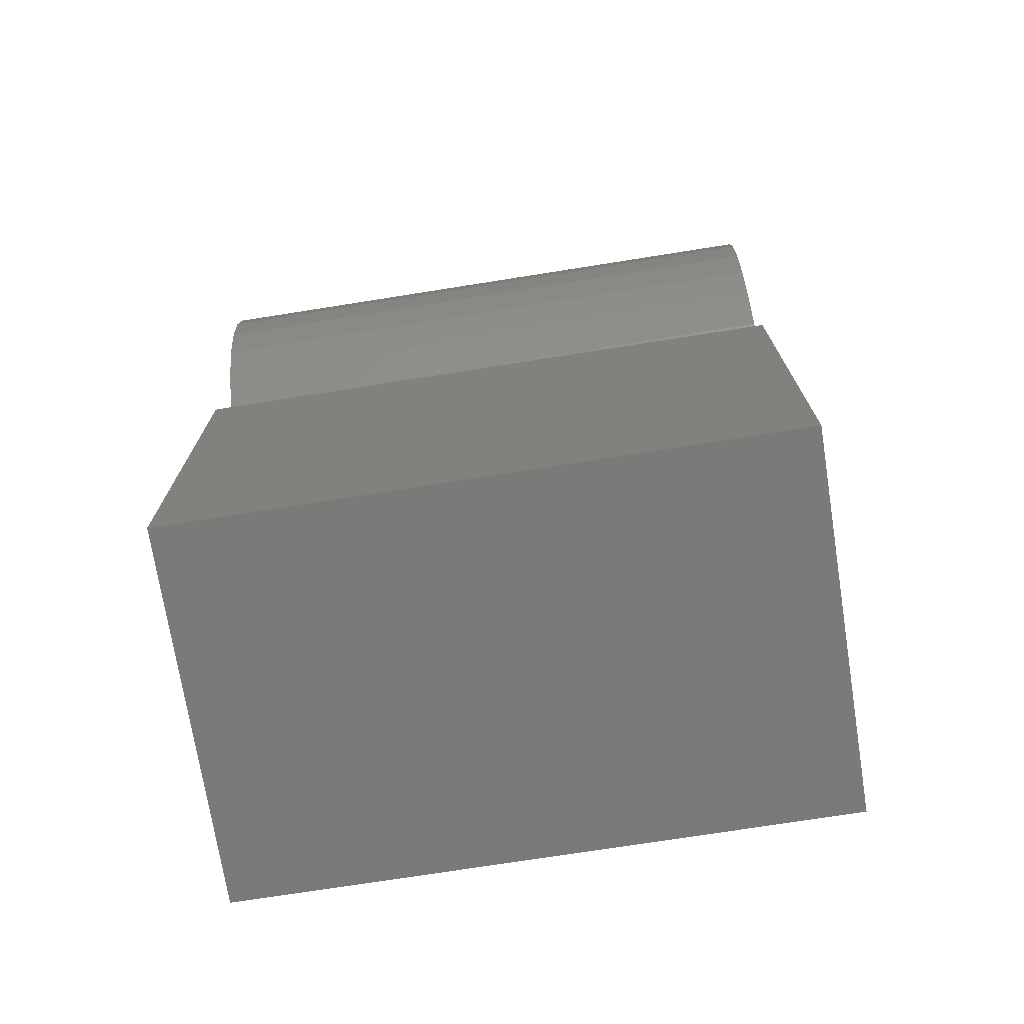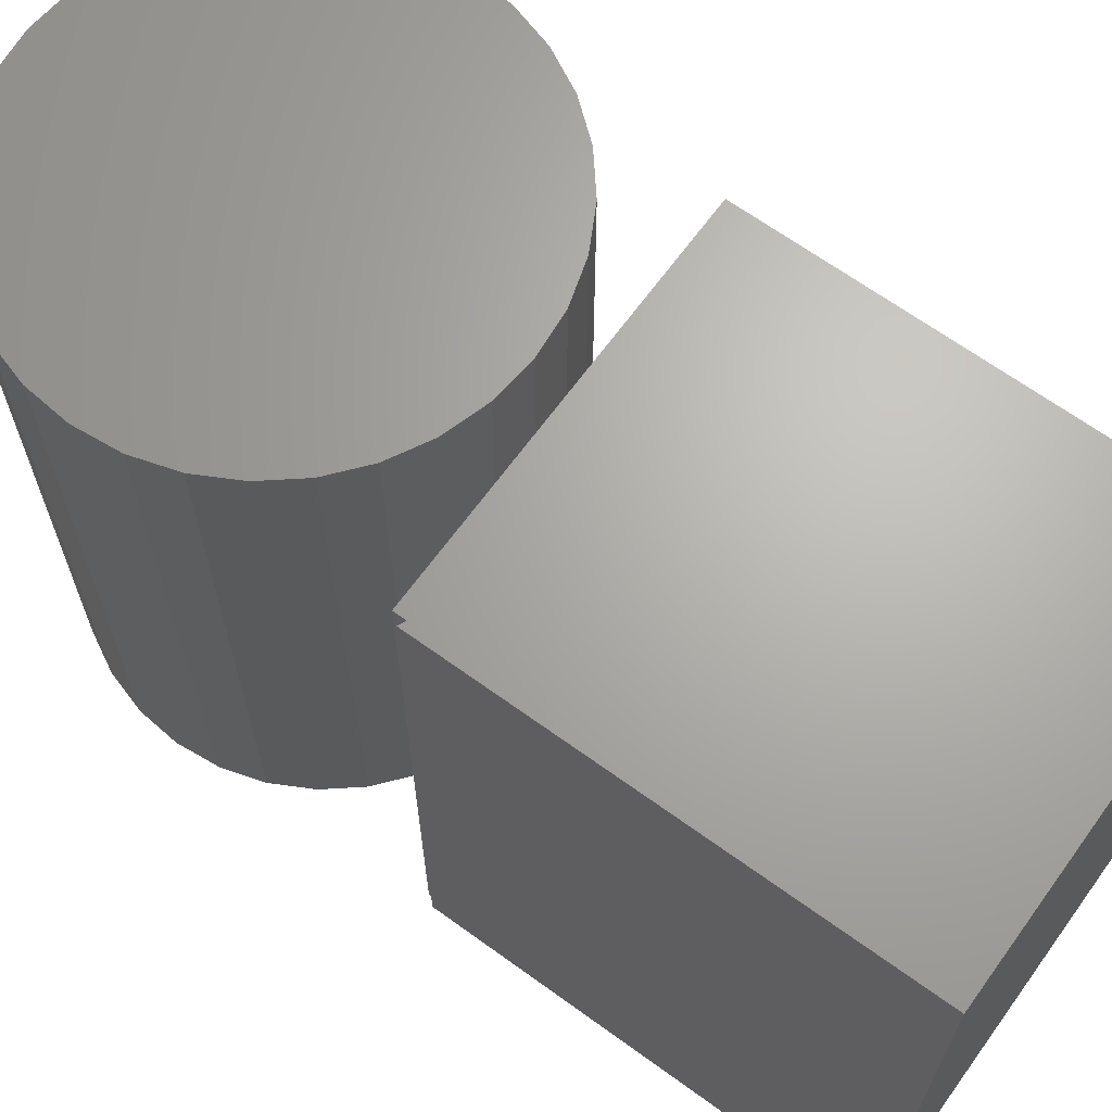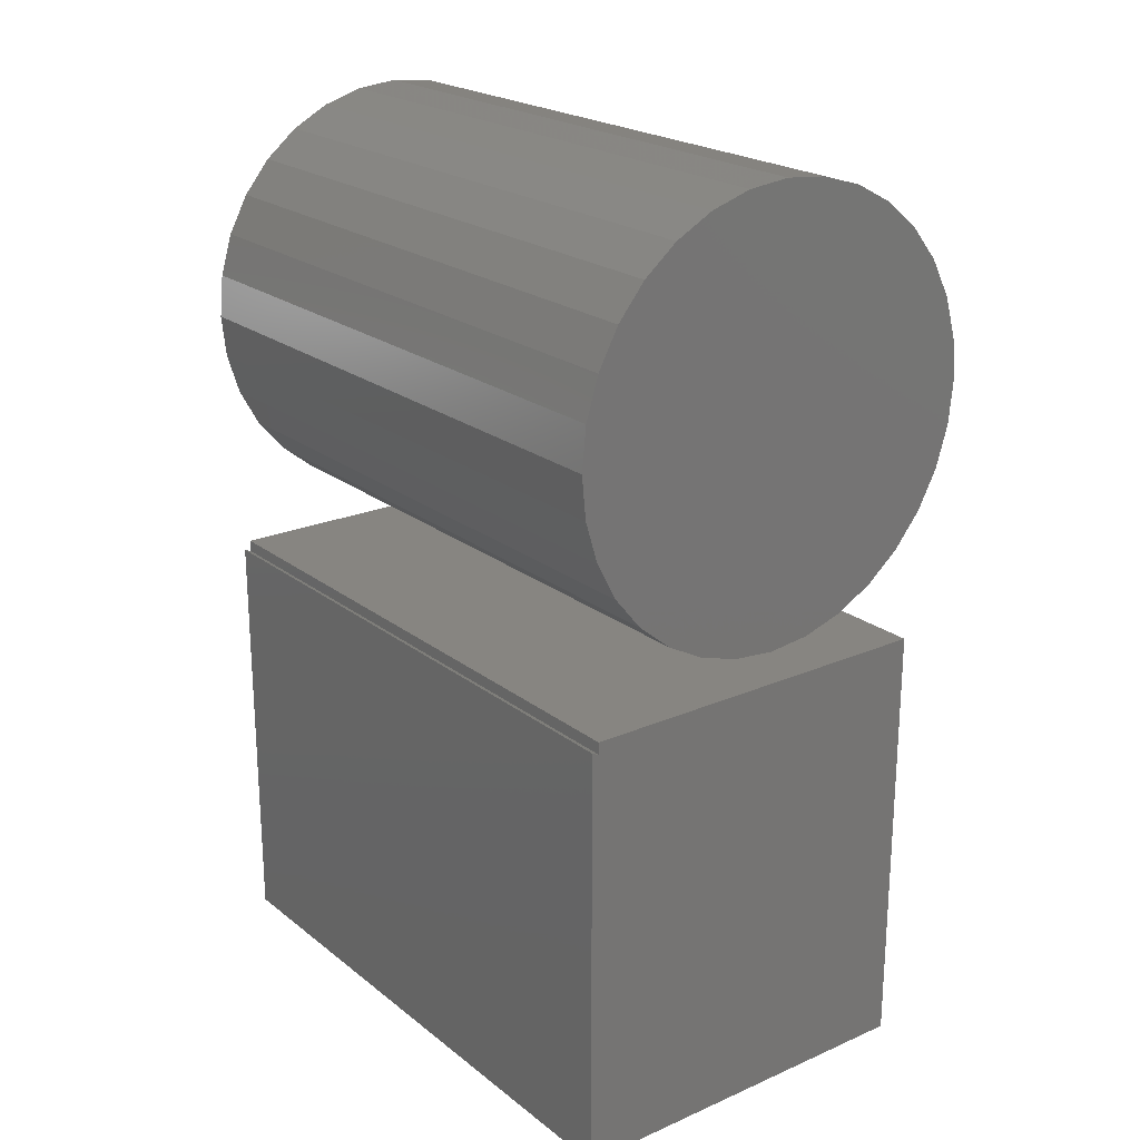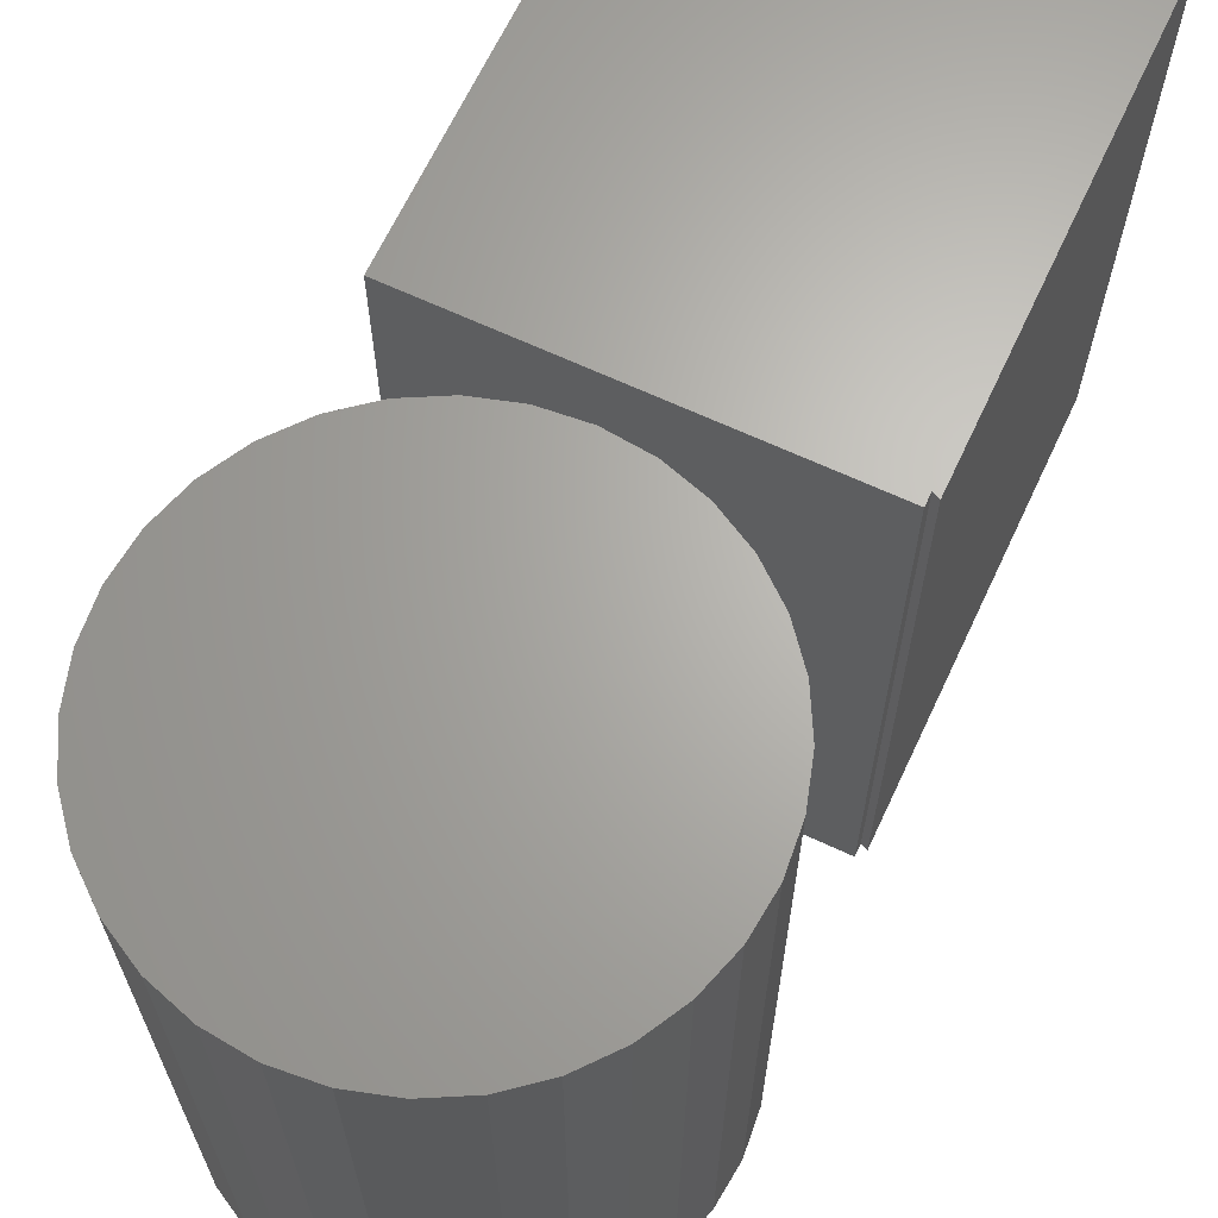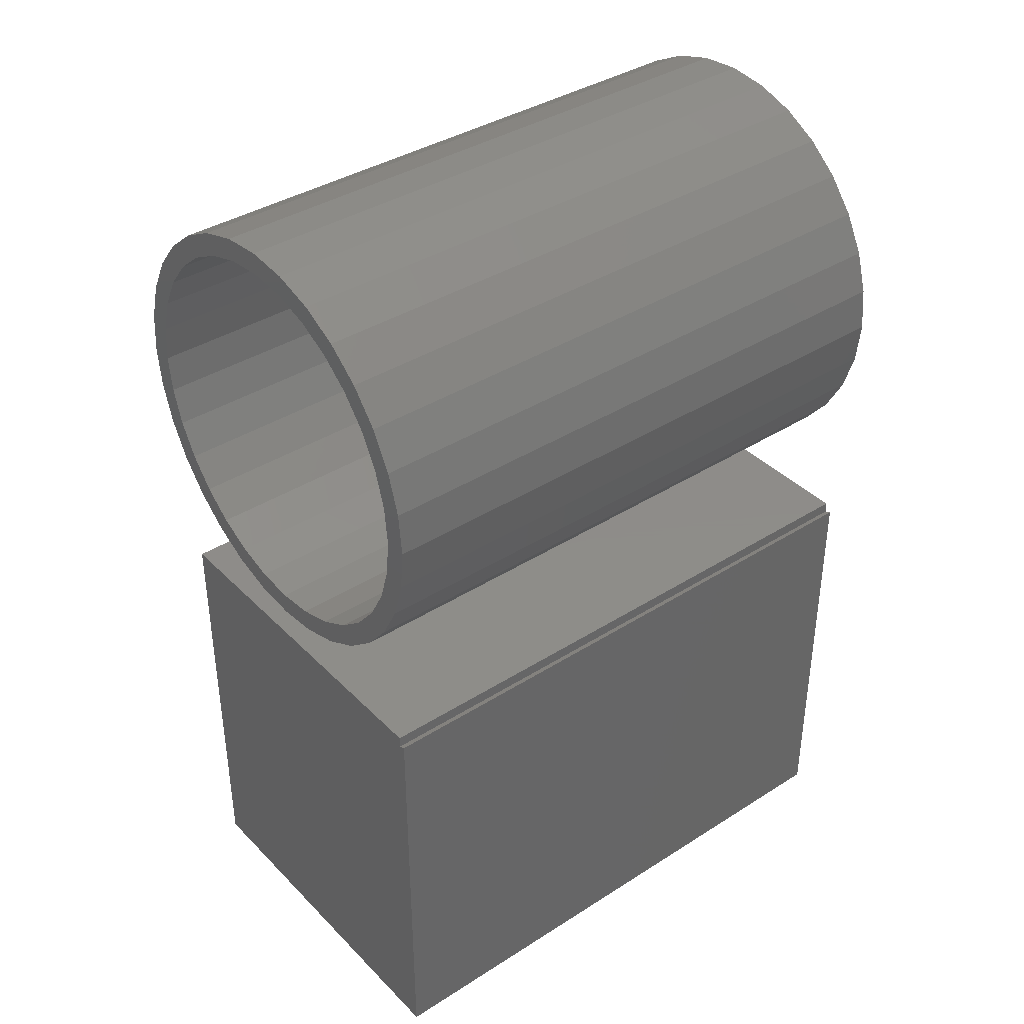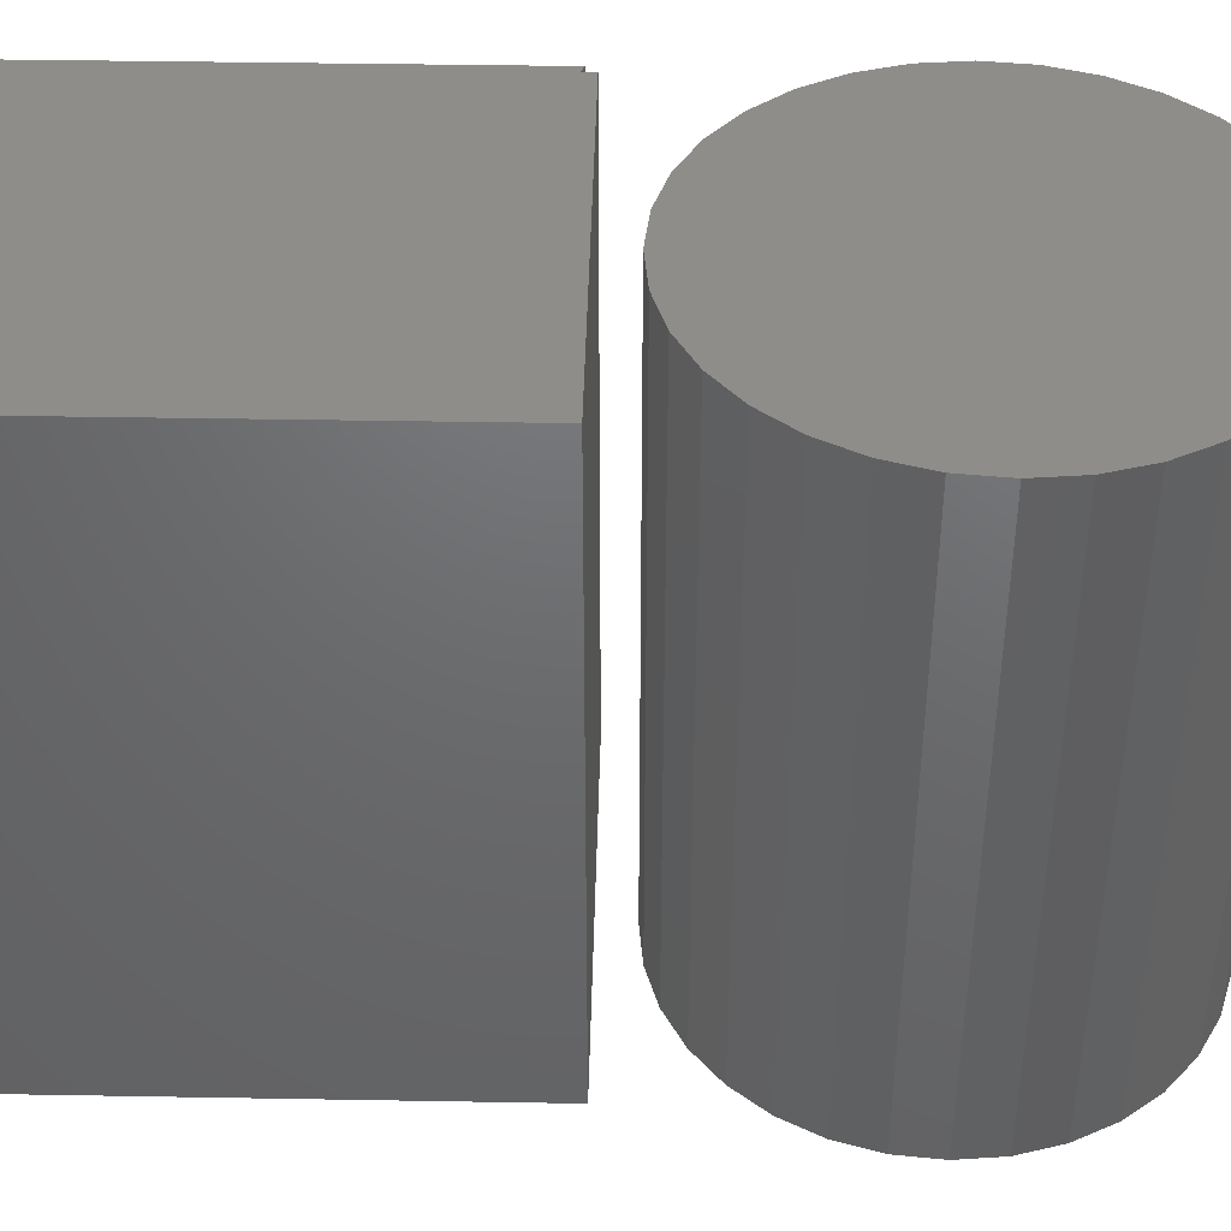
<metadata>
{"format":"stl","ext":"stl","renderer":"f3d","projection":"perspective","resolution":1024,"background":"white","views":[{"elev":-73.0,"azim":-81.0,"up":"+Z"},{"elev":66.5,"azim":126.0,"up":"+Y"},{"elev":21.9,"azim":142.9,"up":"+Z"},{"elev":65.9,"azim":25.1,"up":"+Y"},{"elev":38.3,"azim":51.2,"up":"+Z"},{"elev":41.9,"azim":-88.8,"up":"+Y"}]}
</metadata>
<code>
# stl→obj: 180 verts, 344 faces
v 0.002714 -0.2109 0.6589
v 0.002714 -0.2109 0.6745
v -0.02674 -0.2109 0.6716
v -0.05507 -0.2109 0.663
v -0.02369 -0.2109 0.6563
v -0.08117 -0.2109 0.6491
v -0.04909 -0.2109 0.6486
v -0.07249 -0.2109 0.6361
v -0.1041 -0.2109 0.6303
v -0.07249 -0.2109 0.411
v -0.08117 -0.2109 0.398
v -0.04909 -0.2109 0.3985
v -0.02369 -0.2109 0.3908
v -0.05507 -0.2109 0.384
v 0.002714 -0.2109 0.3882
v -0.02674 -0.2109 0.3754
v 0.002714 -0.2109 0.3725
v 0.03217 -0.2109 0.6716
v 0.06049 -0.2109 0.663
v 0.02912 -0.2109 0.6563
v 0.05451 -0.2109 0.6486
v 0.0866 -0.2109 0.398
v 0.1095 -0.2109 0.4168
v 0.07792 -0.2109 0.411
v 0.05451 -0.2109 0.3985
v 0.02912 -0.2109 0.3908
v 0.06049 -0.2109 0.384
v 0.03217 -0.2109 0.3754
v -0.1041 -0.2109 0.4168
v -0.093 -0.2109 0.4278
v -0.1228 -0.2109 0.4396
v -0.1098 -0.2109 0.4483
v -0.1368 -0.2109 0.4657
v -0.1223 -0.2109 0.4717
v -0.1454 -0.2109 0.4941
v -0.13 -0.2109 0.4971
v -0.1483 -0.2109 0.5235
v -0.1326 -0.2109 0.5235
v -0.1454 -0.2109 0.553
v -0.13 -0.2109 0.5499
v -0.1368 -0.2109 0.5813
v -0.1223 -0.2109 0.5753
v -0.1228 -0.2109 0.6074
v -0.1098 -0.2109 0.5987
v -0.093 -0.2109 0.6192
v 0.0866 -0.2109 0.6491
v 0.07792 -0.2109 0.6361
v 0.1095 -0.2109 0.6303
v 0.09843 -0.2109 0.6192
v 0.1283 -0.2109 0.6074
v 0.1153 -0.2109 0.5987
v 0.1422 -0.2109 0.5813
v 0.1278 -0.2109 0.5753
v 0.1508 -0.2109 0.553
v 0.1355 -0.2109 0.5499
v 0.1537 -0.2109 0.5235
v 0.1381 -0.2109 0.5235
v 0.1508 -0.2109 0.4941
v 0.1355 -0.2109 0.4971
v 0.1422 -0.2109 0.4657
v 0.1278 -0.2109 0.4717
v 0.1283 -0.2109 0.4396
v 0.1153 -0.2109 0.4483
v 0.09843 -0.2109 0.4278
v 0.002714 0.1953 0.3882
v 0.02912 0.1953 0.3908
v 0.05451 0.1953 0.3985
v 0.07792 0.1953 0.411
v 0.09843 0.1953 0.4278
v 0.1153 0.1953 0.4483
v 0.1278 0.1953 0.4717
v 0.1355 0.1953 0.4971
v 0.1381 0.1953 0.5235
v -0.02369 0.1953 0.3908
v -0.04909 0.1953 0.3985
v -0.07249 0.1953 0.411
v -0.093 0.1953 0.4278
v -0.1098 0.1953 0.4483
v -0.1223 0.1953 0.4717
v -0.13 0.1953 0.4971
v -0.1326 0.1953 0.5235
v 0.002714 0.1953 0.6589
v -0.02369 0.1953 0.6563
v -0.04909 0.1953 0.6486
v -0.07249 0.1953 0.6361
v -0.093 0.1953 0.6192
v -0.1098 0.1953 0.5987
v -0.1223 0.1953 0.5753
v -0.13 0.1953 0.5499
v 0.02912 0.1953 0.6563
v 0.05451 0.1953 0.6486
v 0.07792 0.1953 0.6361
v 0.09843 0.1953 0.6192
v 0.1153 0.1953 0.5987
v 0.1278 0.1953 0.5753
v 0.1355 0.1953 0.5499
v -0.09474 0.1953 0.3342
v 0.07284 0.1953 0.3218
v 0.1008 0.1953 0.3342
v -0.06041 0.1953 0.319
v 0.04339 0.1953 0.3135
v -0.0241 0.1953 0.311
v 0.01305 0.1953 0.3097
v 0.1008 -0.1953 0.3342
v 0.07284 -0.1953 0.3218
v 0.04339 -0.1953 0.3135
v 0.01305 -0.1953 0.3097
v -0.09659 0.1953 0.3342
v -0.09646 -0.1953 0.3342
v -0.09474 -0.1953 0.3332
v -0.0241 -0.1953 0.311
v -0.06041 -0.1953 0.319
v 0.1297 0.1953 0.0625
v 0.1297 0.1953 0.3142
v 0.09407 0.1953 0.2968
v 0.0561 0.1953 0.2854
v 0.01679 0.1953 0.2803
v -0.1016 0.1953 0.0625
v -0.02384 0.1953 0.2818
v -0.06366 0.1953 0.29
v -0.1016 0.1953 0.3046
v 0.01679 -0.1953 0.2803
v -0.02384 -0.1953 0.2818
v -0.06366 -0.1953 0.29
v -0.1016 -0.1953 0.3046
v -0.1016 -0.1953 0.0625
v 0.1297 -0.1953 0.0625
v 0.1297 -0.1953 0.3142
v 0.09407 -0.1953 0.2968
v 0.0561 -0.1953 0.2854
v 0.002714 0.2109 0.6745
v 0.03217 0.2109 0.6716
v -0.02674 0.2109 0.6716
v -0.05507 0.2109 0.663
v 0.06049 0.2109 0.663
v 0.03217 0.2109 0.3754
v -0.02674 0.2109 0.3754
v 0.06049 0.2109 0.384
v 0.002714 0.2109 0.3725
v -0.05507 0.2109 0.384
v -0.08117 0.2109 0.398
v 0.0866 0.2109 0.398
v -0.1041 0.2109 0.4168
v 0.1095 0.2109 0.4168
v -0.1228 0.2109 0.4396
v 0.1283 0.2109 0.4396
v -0.1368 0.2109 0.4657
v 0.1422 0.2109 0.4657
v -0.1454 0.2109 0.4941
v 0.1508 0.2109 0.4941
v -0.1483 0.2109 0.5235
v 0.1537 0.2109 0.5235
v -0.1454 0.2109 0.553
v 0.1508 0.2109 0.553
v -0.1368 0.2109 0.5813
v 0.1422 0.2109 0.5813
v -0.1228 0.2109 0.6074
v 0.1283 0.2109 0.6074
v -0.1041 0.2109 0.6303
v 0.1095 0.2109 0.6303
v -0.08117 0.2109 0.6491
v 0.0866 0.2109 0.6491
v 0.1453 0.2109 0.3438
v 0.1453 0.2109 0.04688
v 0.1406 0.2109 0.3417
v 0.1406 0.2109 0.3498
v -0.1172 0.2109 0.3498
v -0.1172 0.2109 0.04688
v 0.1406 -0.2109 0.3417
v 0.1453 -0.2109 0.04688
v 0.1453 -0.2109 0.3438
v -0.1172 -0.2109 0.04688
v -0.1172 -0.2109 0.3498
v 0.1406 -0.2109 0.3498
v 0.1237 0.2109 0.3288
v 0.1212 0.2109 0.328
v 0.1212 -0.2109 0.328
v 0.1237 -0.2109 0.3288
v 0.1005 0.2109 0.3165
v 0.1005 -0.2109 0.3165
f 1 2 3
f 1 3 4
f 5 1 4
f 4 6 5
f 5 6 7
f 8 7 6
f 6 9 8
f 10 11 12
f 13 12 11
f 11 14 13
f 14 15 13
f 15 14 16
f 15 16 17
f 18 2 1
f 1 19 18
f 19 1 20
f 19 20 21
f 22 23 24
f 22 24 25
f 22 25 26
f 22 26 27
f 27 26 15
f 28 27 15
f 15 17 28
f 11 10 29
f 29 10 30
f 29 30 31
f 31 30 32
f 31 32 33
f 33 32 34
f 33 34 35
f 35 34 36
f 35 36 37
f 37 36 38
f 37 38 39
f 39 38 40
f 39 40 41
f 41 40 42
f 41 42 43
f 43 42 44
f 43 44 9
f 9 44 45
f 9 45 8
f 19 21 46
f 46 21 47
f 46 47 48
f 48 47 49
f 48 49 50
f 50 49 51
f 50 51 52
f 52 51 53
f 52 53 54
f 54 53 55
f 54 55 56
f 56 55 57
f 56 57 58
f 58 57 59
f 58 59 60
f 60 59 61
f 60 61 62
f 62 61 63
f 62 63 23
f 23 63 64
f 23 64 24
f 65 26 66
f 66 26 25
f 66 25 67
f 67 25 24
f 67 24 68
f 68 24 64
f 68 64 69
f 69 64 63
f 69 63 70
f 70 63 61
f 70 61 71
f 71 61 59
f 71 59 72
f 72 59 57
f 72 57 73
f 26 65 15
f 15 65 74
f 15 74 13
f 13 74 75
f 13 75 12
f 12 75 76
f 12 76 10
f 10 76 77
f 10 77 30
f 30 77 78
f 30 78 32
f 32 78 79
f 32 79 34
f 34 79 80
f 34 80 36
f 36 80 81
f 36 81 38
f 82 5 83
f 83 5 7
f 83 7 84
f 84 7 8
f 84 8 85
f 85 8 45
f 85 45 86
f 86 45 44
f 86 44 87
f 87 44 42
f 87 42 88
f 88 42 40
f 88 40 89
f 89 40 38
f 89 38 81
f 5 82 1
f 1 82 90
f 1 90 20
f 20 90 91
f 20 91 21
f 21 91 92
f 21 92 47
f 47 92 93
f 47 93 49
f 49 93 94
f 49 94 51
f 51 94 95
f 51 95 53
f 53 95 96
f 53 96 55
f 55 96 73
f 55 73 57
f 83 90 82
f 90 83 84
f 90 84 91
f 67 74 66
f 66 74 65
f 91 84 92
f 92 84 85
f 92 85 93
f 93 85 86
f 93 86 94
f 94 86 87
f 94 87 95
f 95 87 88
f 95 88 96
f 96 88 89
f 96 89 73
f 73 89 81
f 73 81 72
f 72 81 80
f 72 80 71
f 71 80 79
f 71 79 70
f 70 79 78
f 70 78 69
f 69 78 77
f 69 77 68
f 68 77 76
f 68 76 67
f 67 76 75
f 67 75 74
f 97 98 99
f 97 100 98
f 101 98 100
f 100 102 101
f 103 101 102
f 98 104 99
f 104 98 105
f 105 98 101
f 105 101 106
f 106 101 103
f 106 103 107
f 108 97 109
f 99 104 110
f 99 110 109
f 99 109 97
f 100 111 102
f 102 111 107
f 102 107 103
f 111 100 112
f 112 100 97
f 112 97 110
f 110 97 108
f 110 108 109
f 104 105 110
f 105 112 110
f 112 105 106
f 106 111 112
f 111 106 107
f 113 114 115
f 113 115 116
f 113 116 117
f 113 117 118
f 118 117 119
f 118 119 120
f 118 120 121
f 117 122 119
f 119 122 123
f 119 123 120
f 120 123 124
f 120 124 121
f 121 124 125
f 121 125 118
f 118 125 126
f 118 126 113
f 113 126 127
f 113 127 114
f 114 127 128
f 114 128 115
f 115 128 129
f 115 129 116
f 116 129 130
f 116 130 117
f 117 130 122
f 127 126 122
f 127 122 130
f 127 130 129
f 127 129 128
f 126 125 124
f 126 124 123
f 126 123 122
f 131 132 133
f 134 133 132
f 135 134 132
f 136 137 138
f 139 137 136
f 137 140 138
f 138 140 141
f 138 141 142
f 142 141 143
f 142 143 144
f 144 143 145
f 144 145 146
f 146 145 147
f 146 147 148
f 148 147 149
f 148 149 150
f 150 149 151
f 150 151 152
f 152 151 153
f 152 153 154
f 154 153 155
f 154 155 156
f 156 155 157
f 156 157 158
f 158 157 159
f 158 159 160
f 160 159 161
f 160 161 162
f 162 161 134
f 162 134 135
f 152 56 150
f 150 56 58
f 150 58 148
f 148 58 60
f 148 60 146
f 146 60 62
f 146 62 144
f 144 62 23
f 144 23 142
f 142 23 22
f 142 22 138
f 138 22 27
f 138 27 136
f 136 27 28
f 136 28 139
f 139 28 17
f 139 17 137
f 137 17 16
f 137 16 140
f 140 16 14
f 140 14 141
f 141 14 11
f 141 11 143
f 143 11 29
f 143 29 145
f 145 29 31
f 145 31 147
f 147 31 33
f 147 33 149
f 149 33 35
f 149 35 151
f 151 35 37
f 151 37 153
f 153 37 39
f 153 39 155
f 155 39 41
f 155 41 157
f 157 41 43
f 157 43 159
f 159 43 9
f 159 9 161
f 161 9 6
f 161 6 134
f 134 6 4
f 134 4 133
f 133 4 3
f 133 3 131
f 131 3 2
f 131 2 132
f 132 2 18
f 132 18 135
f 135 18 19
f 135 19 162
f 162 19 46
f 162 46 160
f 160 46 48
f 160 48 158
f 158 48 50
f 158 50 156
f 156 50 52
f 156 52 154
f 154 52 54
f 154 54 152
f 152 54 56
f 163 164 165
f 166 165 167
f 167 165 164
f 167 164 168
f 169 170 171
f 172 170 173
f 173 170 169
f 173 169 174
f 173 167 172
f 172 167 168
f 170 164 171
f 171 164 163
f 174 166 173
f 173 166 167
f 163 165 169
f 175 176 177
f 171 163 169
f 175 169 165
f 178 169 175
f 178 175 177
f 179 177 176
f 180 177 179
f 175 177 176
f 177 175 165
f 165 169 178
f 165 178 177
f 180 179 177
f 177 179 176
f 165 166 169
f 169 166 174
f 172 168 170
f 170 168 164

</code>
